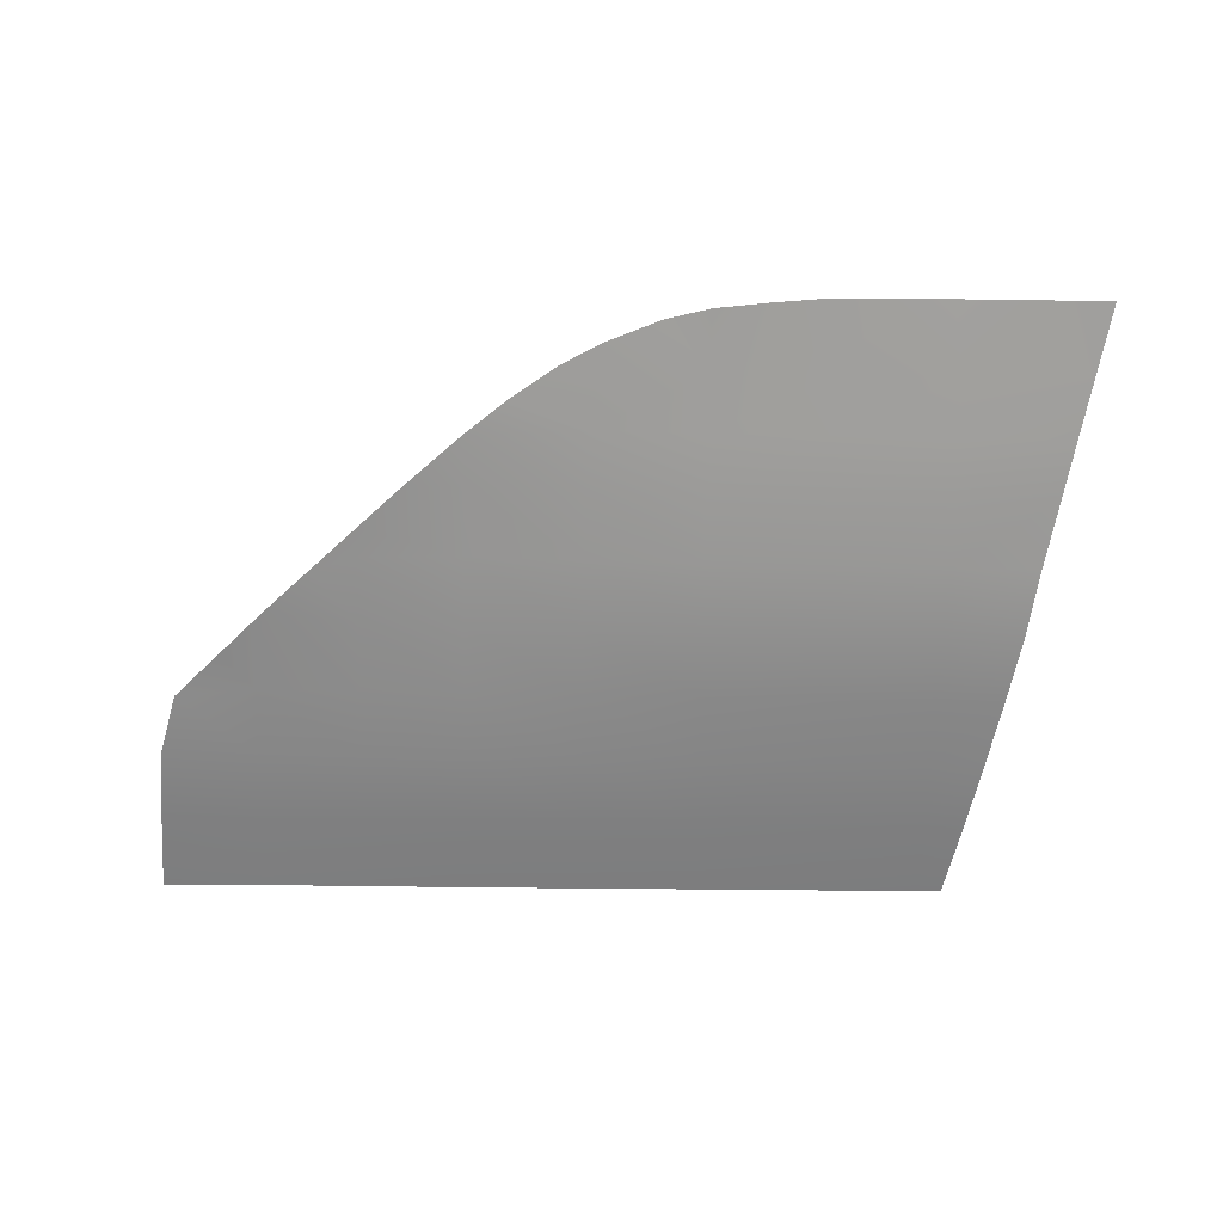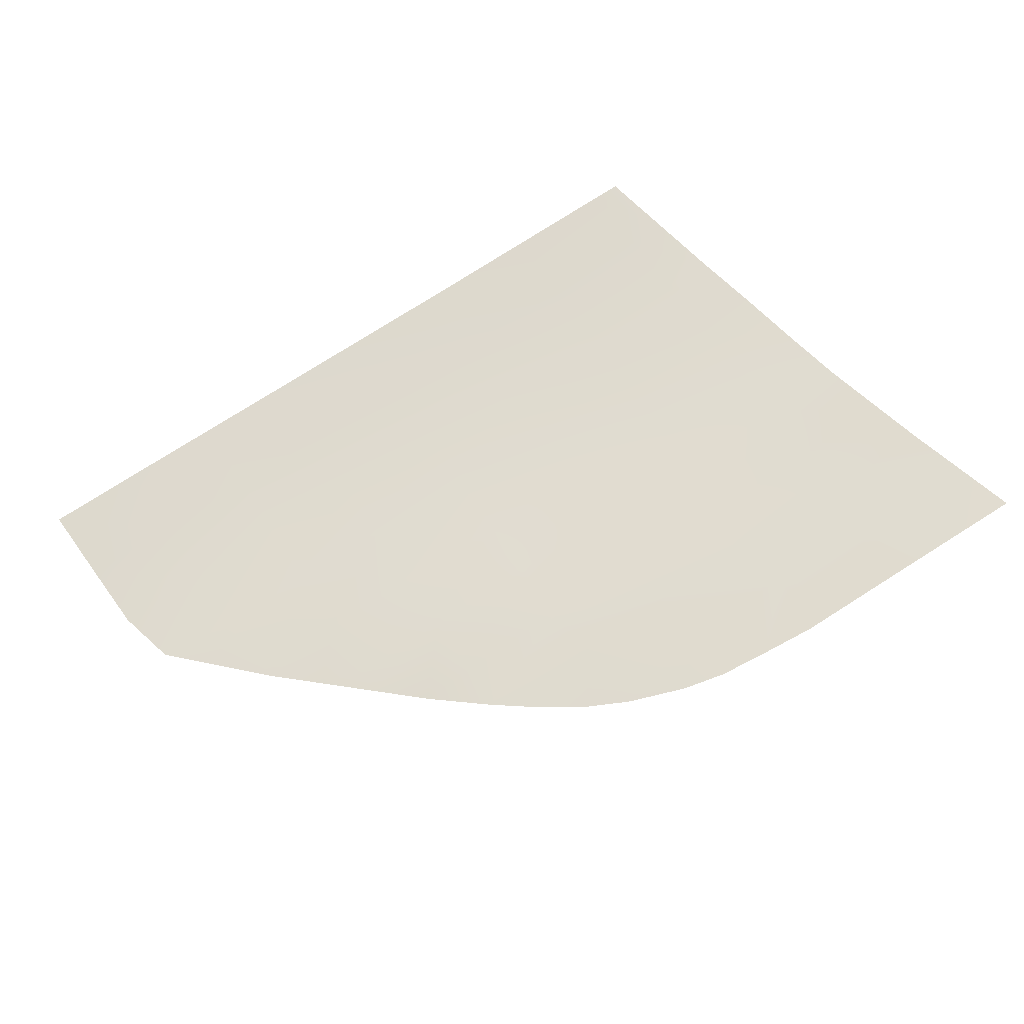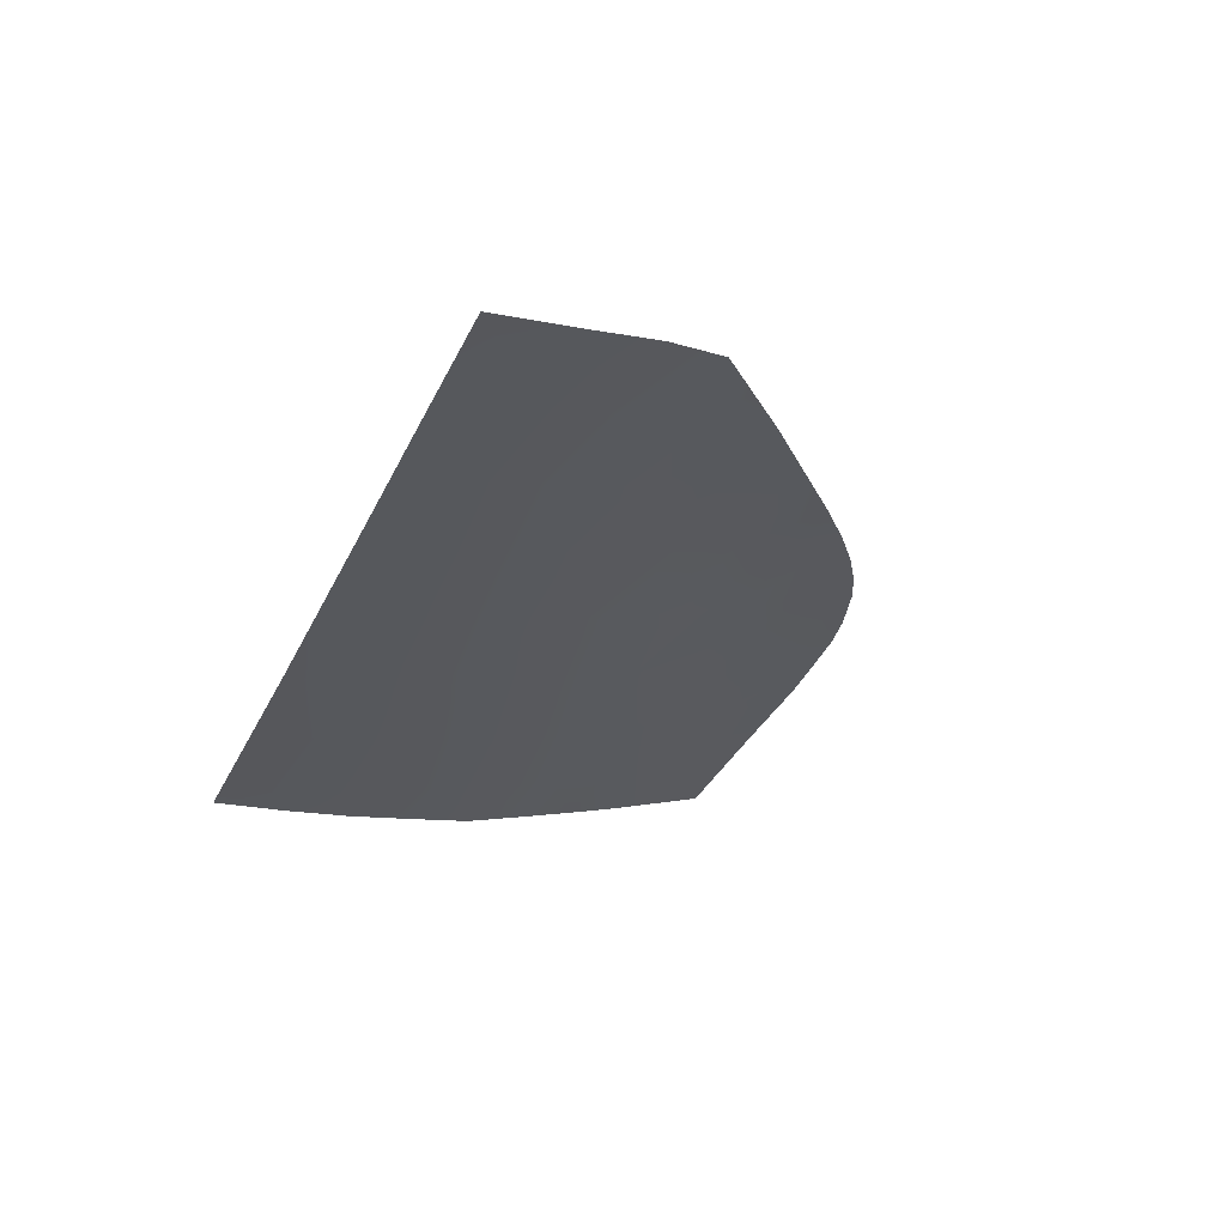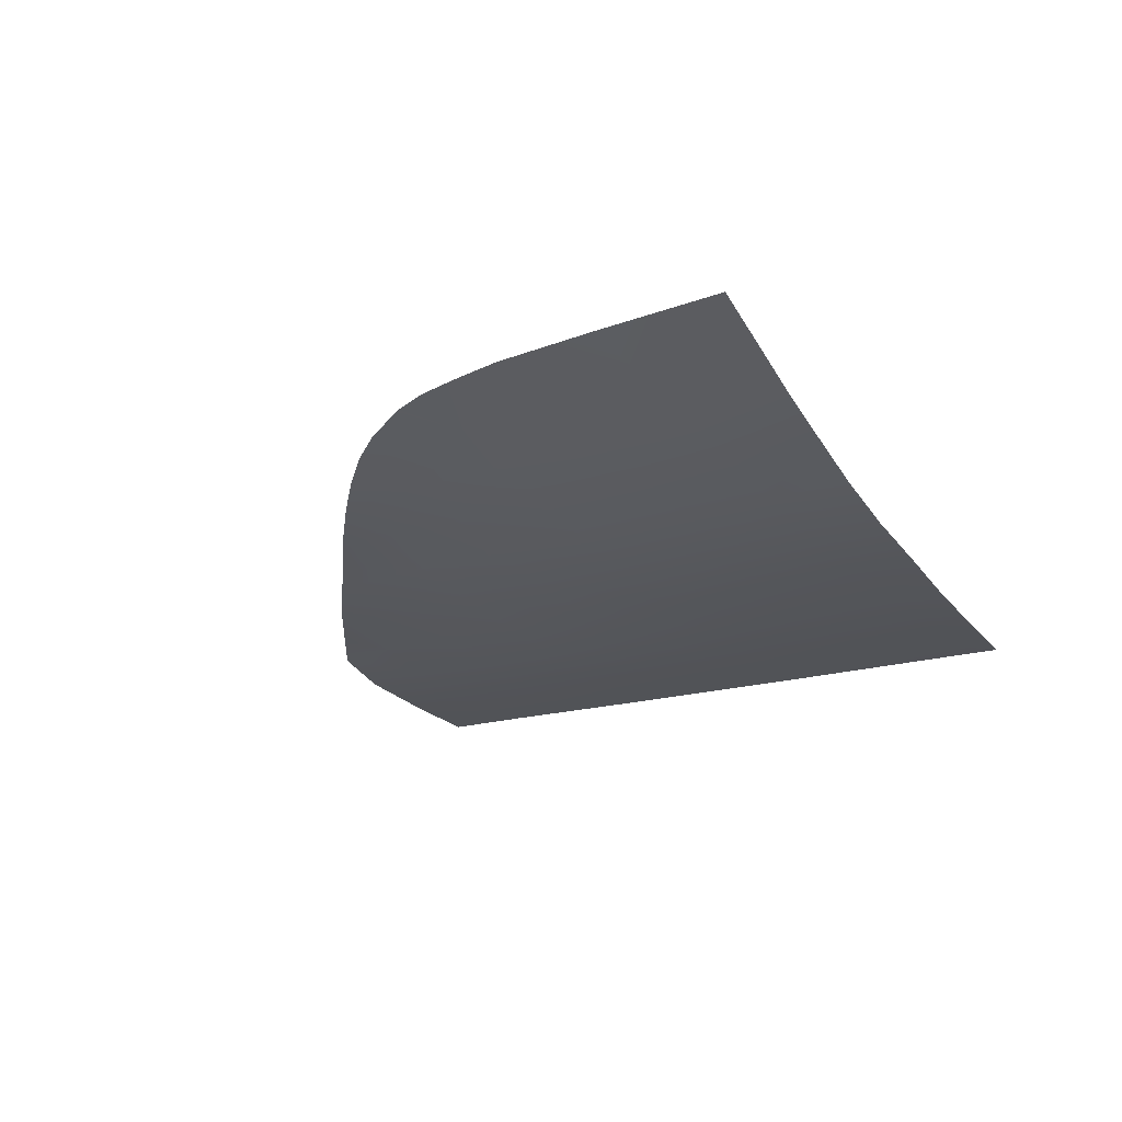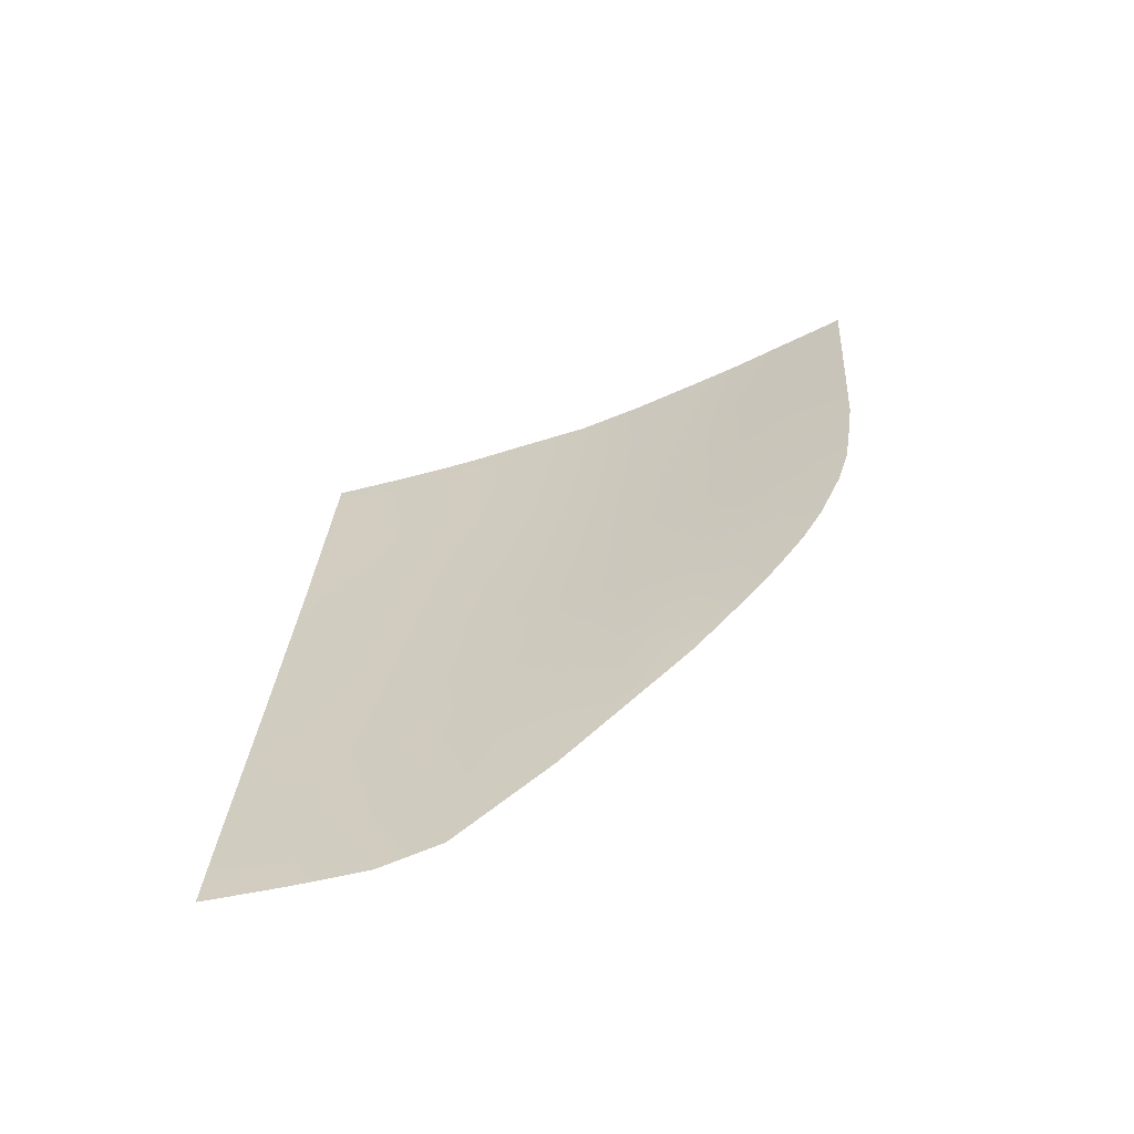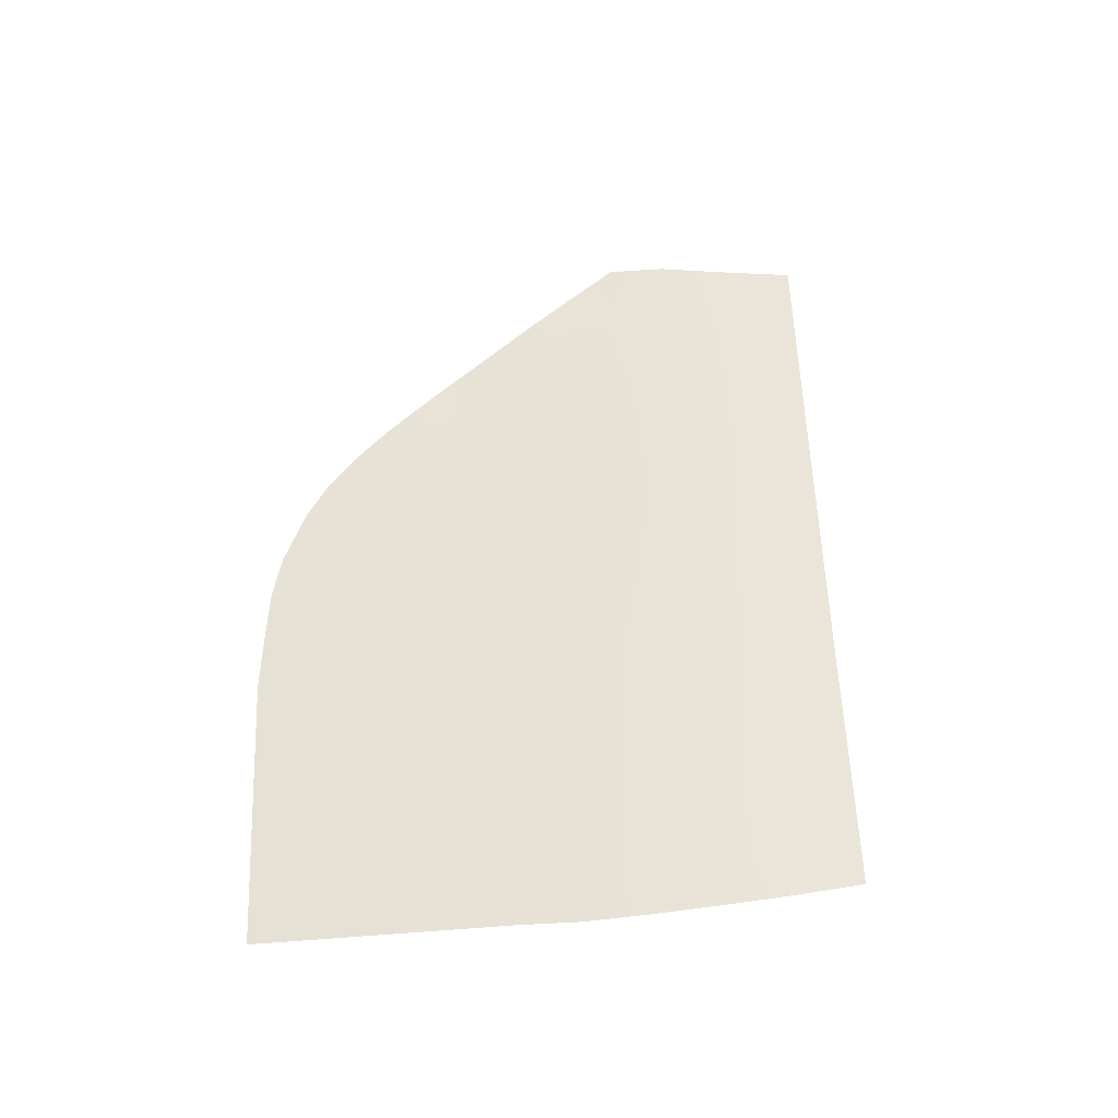
<metadata>
{"format":"obj","ext":"obj","renderer":"f3d","projection":"perspective","resolution":1024,"background":"white","views":[{"elev":-47.6,"azim":179.4,"up":"+Z"},{"elev":79.4,"azim":147.6,"up":"+Z"},{"elev":-34.0,"azim":67.1,"up":"+Z"},{"elev":-13.7,"azim":-137.4,"up":"+Z"},{"elev":29.3,"azim":93.5,"up":"+Z"},{"elev":57.6,"azim":-92.5,"up":"+Z"}]}
</metadata>
<code>
v  67.08 48.25 -81.5
v  67.12 42.93 -82.72
v  58.7 42.96 -82.78
v  83.14 36.86 -83.79
v  83.07 42.89 -82.55
v  90.61 42.87 -82.45
v  98.04 42.86 -82.44
v  90.52 48.26 -81.2
v  96.26 52.83 -79.83
v  97.59 48.27 -81.2
v  82.93 58.65 -78.22
v  82.96 53.45 -79.76
v  75.48 53.43 -79.87
v  75.36 71.74 -73.58
v  75.33 68.23 -74.82
v  66.97 68.13 -74.98
v  67.05 58.58 -78.52
v  67.07 53.41 -80.01
v  58.65 53.4 -80.16
v  79.47 68.4 -75.01
v  67.01 63.35 -76.75
v  75.41 63.43 -76.56
v  50.32 42.93 -82.82
v  50.33 48.18 -81.63
v  41.85 53.26 -80.34
v  50.25 53.33 -80.25
v  41.68 63.18 -77.16
v  50.14 63.23 -77.05
v  50.18 58.47 -78.86
v  58.58 71.95 -73.42
v  50.1 71.9 -73.53
v  50.09 75.81 -71.81
v  37 80.57 -69.79
v  42.35 80.55 -69.72
v  41.62 75.75 -71.91
v  38.95 42.9 -82.9
v  41.93 42.9 -82.86
v  41.9 37.01 -84.04
v  33.52 71.8 -73.72
v  41.62 71.86 -73.63
v  41.61 67.96 -75.35
v  35.24 63.13 -77.23
v  41.74 58.4 -78.98
v  36.95 53.21 -80.38
v  41.96 48.11 -81.69
v  68.9 76.18 -71.69
v  72.07 74.17 -72.55
v  66.67 72.12 -73.37
v  58.7 48.26 -81.57
v  58.61 63.28 -76.94
v  58.61 58.54 -78.74
v  67.15 36.95 -83.94
v  58.71 37 -84
v  82.99 48.25 -81.31
v  98.48 36.77 -83.68
v  90.7 36.82 -83.71
v  50.3 37.01 -84.02
v  37.95 48.1 -81.74
v  90.44 53.47 -79.66
v  92.86 56.16 -78.94
v  75.47 48.24 -81.43
v  36.02 58.32 -79.02
v  50.11 68 -75.24
v  34.29 67.93 -75.3
v  58.61 68.03 -75.13
v  75.53 42.91 -82.65
v  75.5 58.63 -78.31
v  75.59 36.91 -83.88
v  58.56 75.87 -71.71
v  32.7 75.67 -72.02
v  89.47 59.49 -78.04
v  82.84 63.39 -76.68
v  54.9 80.2 -69.85
v  58.59 79.84 -70.03
v  86.14 62.46 -77.03
v  40.13 37.02 -84.06
v  66.01 77.61 -71.04
v  46.57 80.54 -69.73
v  50.79 80.53 -69.73
v  82.81 65.43 -76.02
v  61.76 79.14 -70.31
v  31.66 80.59 -69.86
g N826_265B_L_DTaSI_N826_265B_L
f 1 2 3
f 4 5 6
f 7 6 8
f 9 10 8
f 11 12 13
f 14 15 16
f 17 18 19
f 15 14 20
f 17 21 22
f 3 23 24
f 25 26 24
f 27 28 29
f 30 31 32
f 33 34 35
f 36 37 38
f 39 40 41
f 42 27 43
f 44 25 45
f 46 47 48
f 23 37 45
f 26 19 49
f 28 50 51
f 31 40 35
f 2 52 53
f 5 54 8
f 55 56 6
f 53 57 23
f 58 45 37
f 57 38 37
f 59 60 9
f 12 54 61
f 18 1 49
f 43 29 26
f 62 43 25
f 29 51 19
f 21 16 15
f 41 63 28
f 64 41 27
f 63 65 50
f 61 66 2
f 67 13 18
f 51 50 21
f 66 68 52
f 13 61 1
f 50 65 16
f 48 30 69
f 65 63 31
f 70 35 40
f 63 41 40
f 16 65 30
f 68 66 5
f 71 59 12
f 67 22 72
f 66 61 54
f 59 8 54
f 22 15 20
f 49 1 3
f 56 4 6
f 10 7 8
f 59 9 8
f 67 11 13
f 48 14 16
f 69 73 74
f 51 17 19
f 67 17 22
f 11 75 71
f 49 3 24
f 45 25 24
f 43 27 29
f 69 30 32
f 70 33 35
f 76 36 38
f 64 39 41
f 62 42 43
f 58 44 45
f 77 46 48
f 32 78 79
f 24 23 45
f 24 26 49
f 29 28 51
f 32 31 35
f 3 2 53
f 6 5 8
f 7 55 6
f 3 53 23
f 36 58 37
f 23 57 37
f 13 12 61
f 19 18 49
f 25 43 26
f 44 62 25
f 26 29 19
f 22 21 15
f 27 41 28
f 42 64 27
f 28 63 50
f 1 61 2
f 17 67 18
f 17 51 21
f 2 66 52
f 18 13 1
f 21 50 16
f 77 48 69
f 30 65 31
f 39 70 40
f 31 63 40
f 48 16 30
f 4 68 5
f 11 71 12
f 11 67 72
f 5 66 54
f 12 59 54
f 80 22 20
f 69 74 81
f 69 32 73
f 32 79 73
f 32 35 78
f 35 34 78
f 70 82 33
f 47 14 48
f 77 69 81
f 11 72 75
f 59 71 60
f 72 22 80
f 75 72 80

</code>
